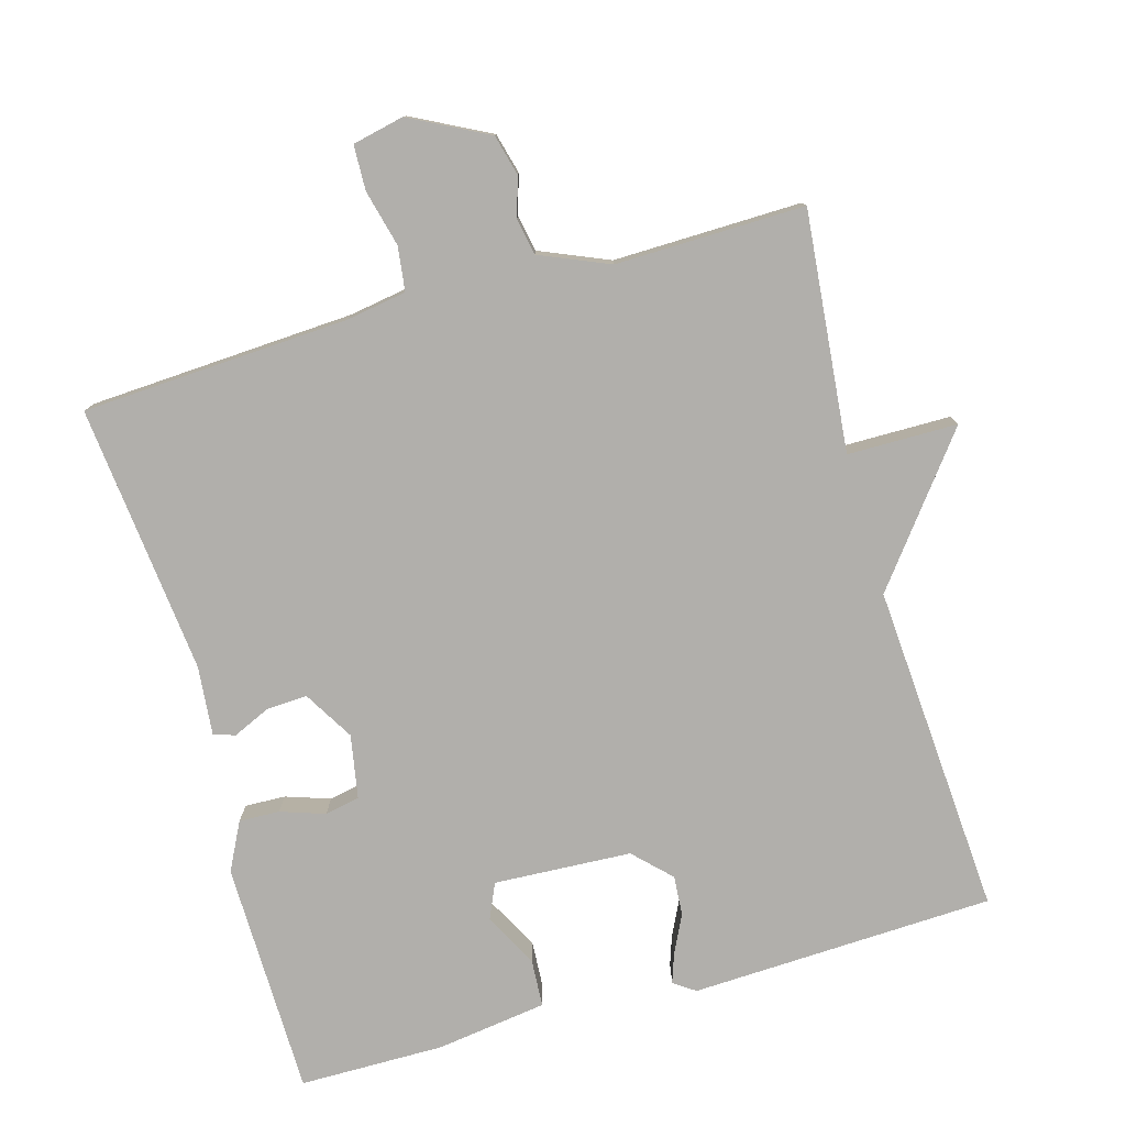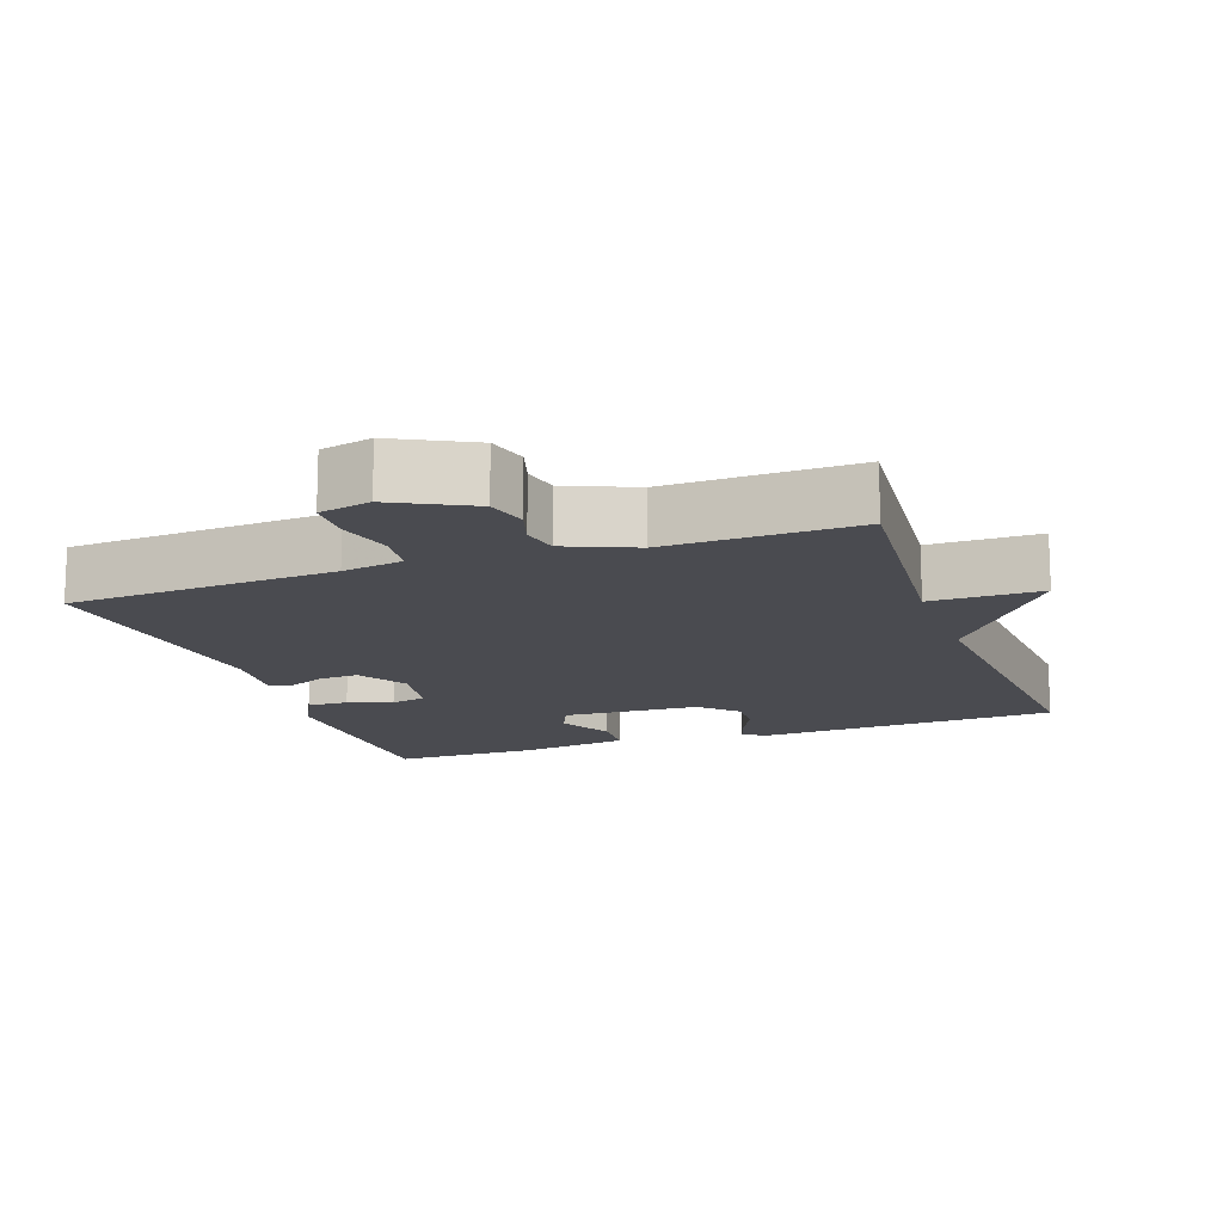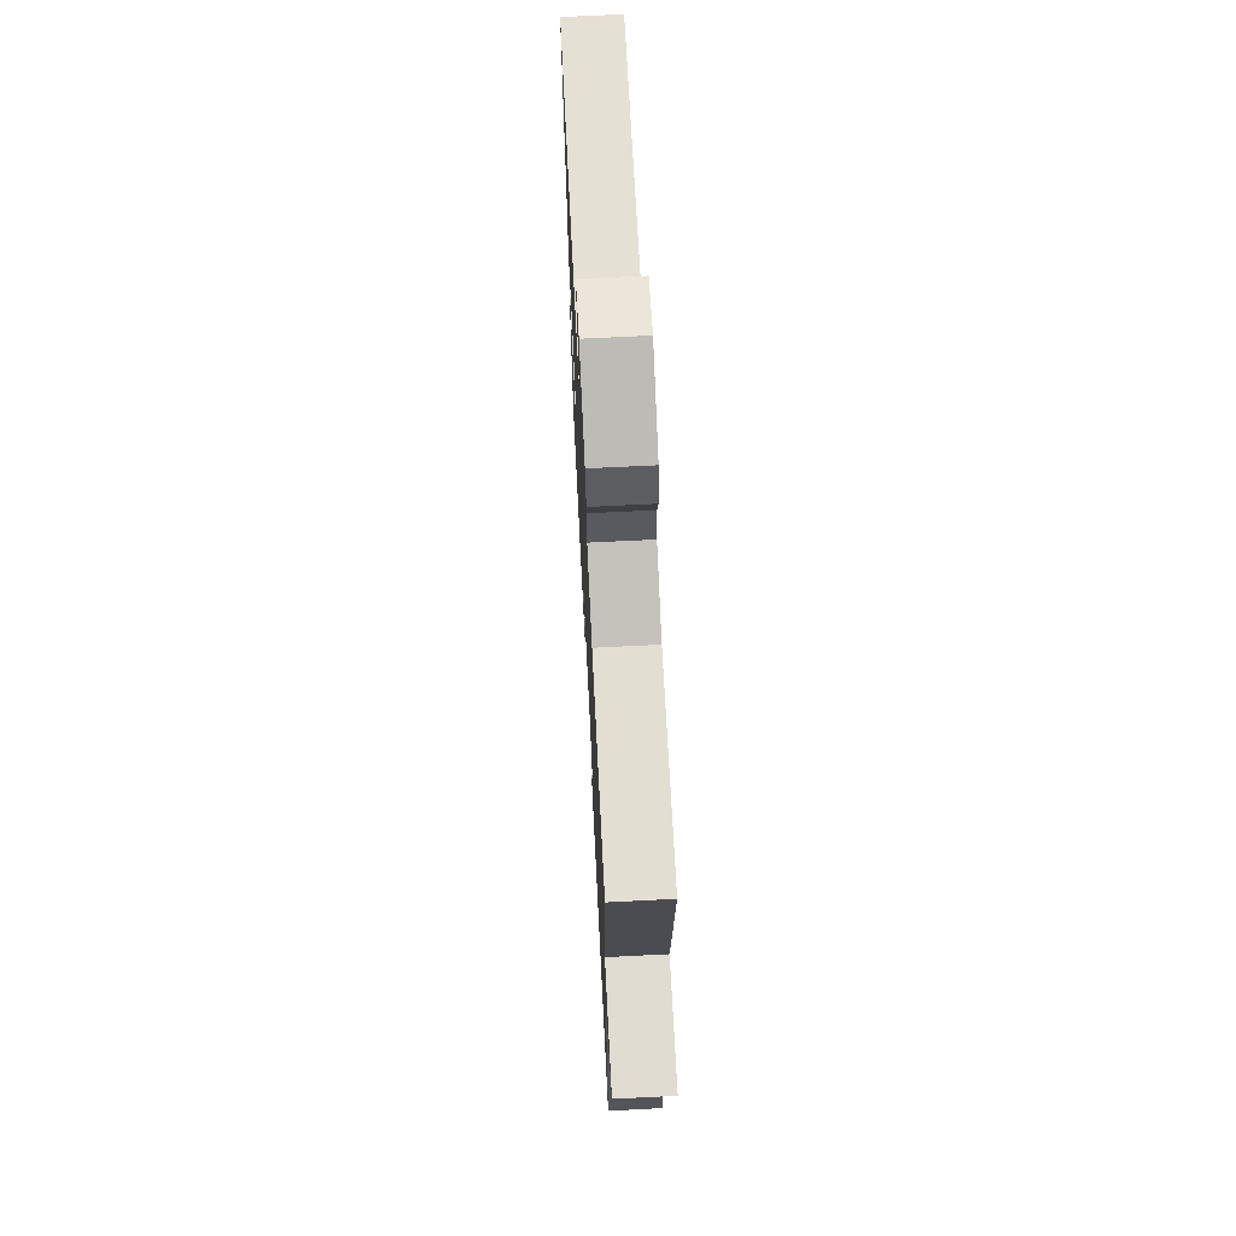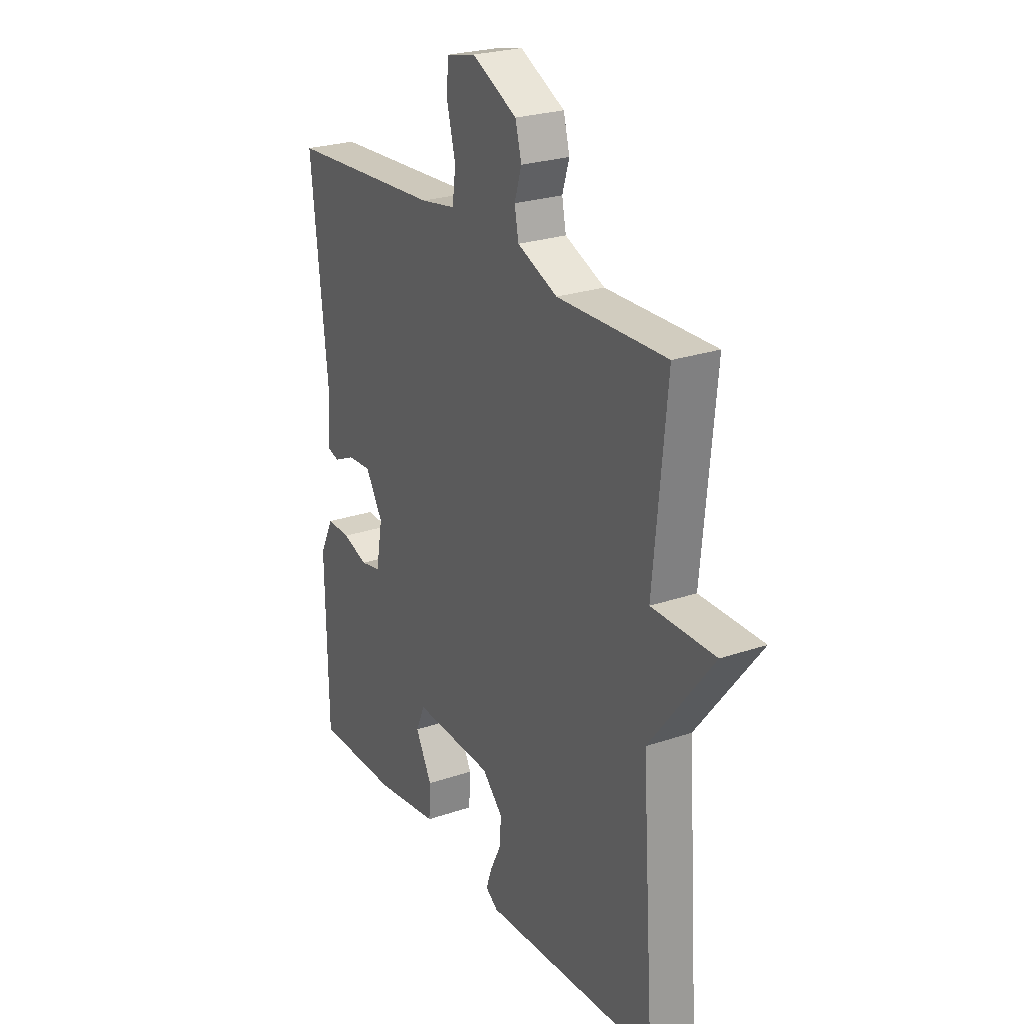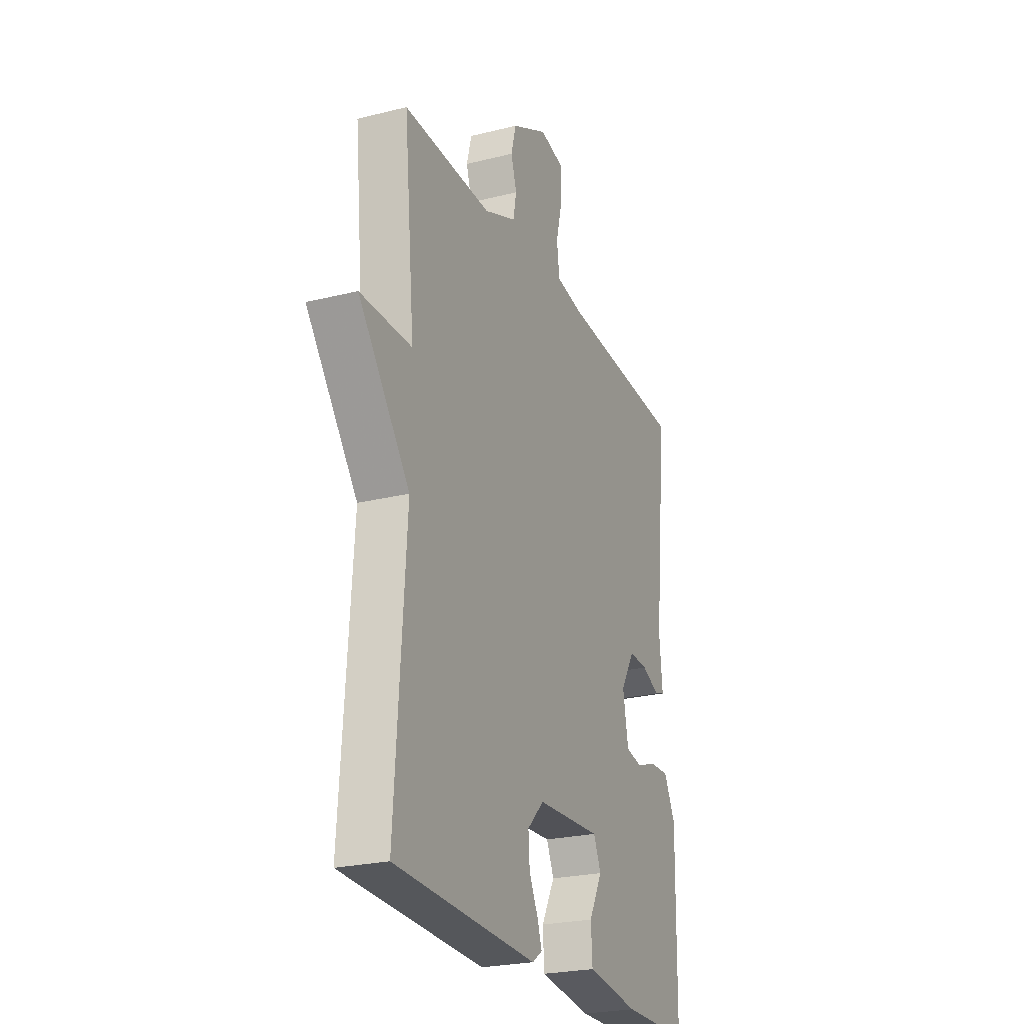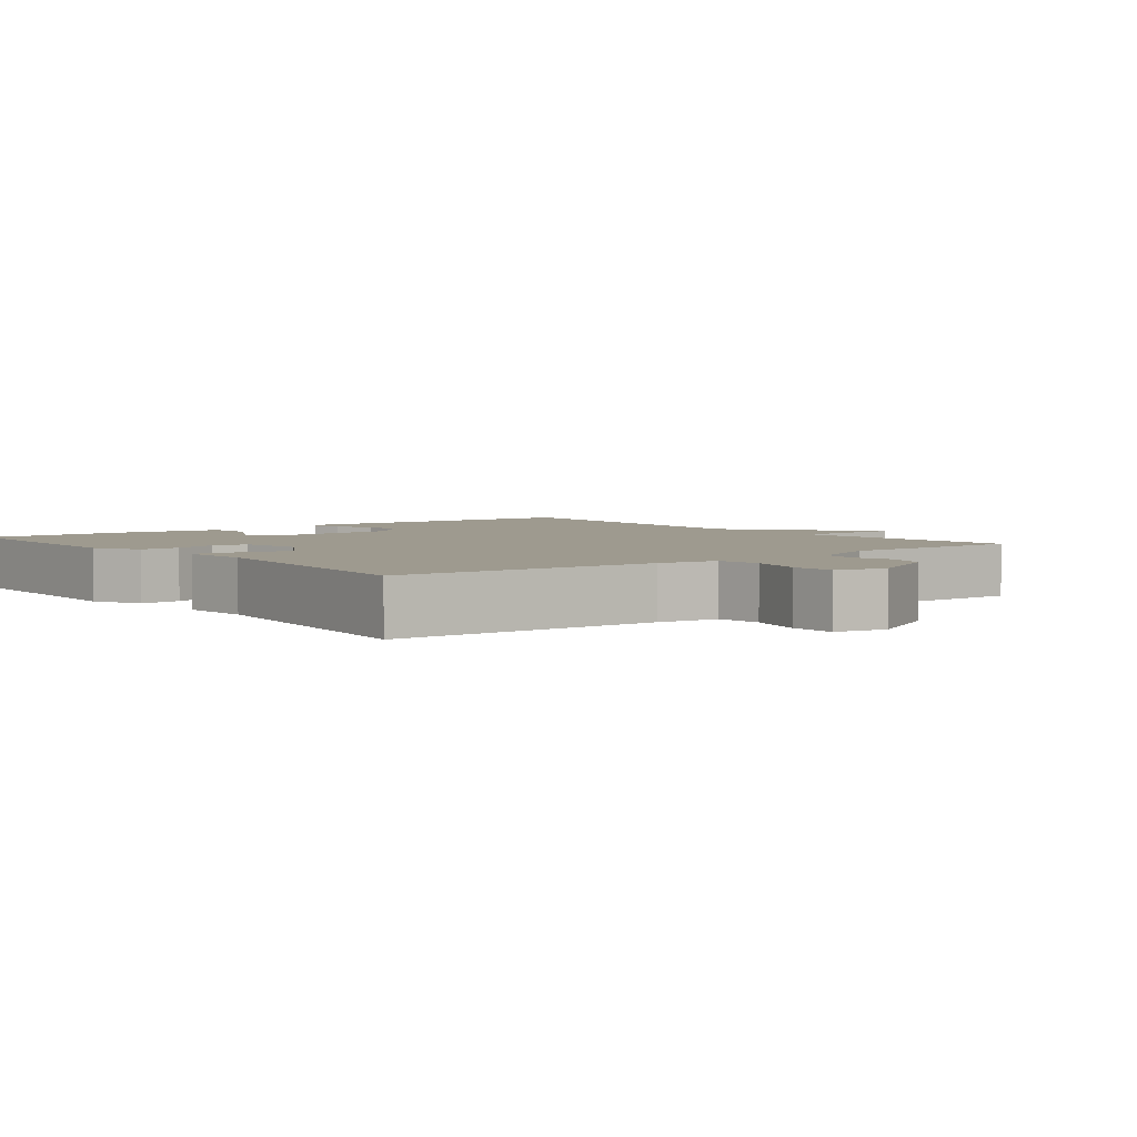
<metadata>
{"format":"obj","ext":"obj","renderer":"f3d","projection":"perspective","resolution":1024,"background":"white","views":[{"elev":-78.3,"azim":15.8,"up":"+Y"},{"elev":-14.6,"azim":19.6,"up":"+Y"},{"elev":68.8,"azim":87.1,"up":"+Z"},{"elev":24.9,"azim":60.8,"up":"+Z"},{"elev":-24.4,"azim":112.4,"up":"+Z"},{"elev":3.8,"azim":-38.3,"up":"+Y"}]}
</metadata>
<code>
v -0.5 0.07 -0.5
v -0.505 0.07 -0.171
v -0.471 0.07 -0.104
v -0.414 0.07 -0.106
v -0.352 0.07 -0.127
v -0.303 0.07 -0.117
v -0.287 0.07 -0.028
v -0.329 0.07 0.042
v -0.386 0.07 0.039
v -0.439 0.07 0.015
v -0.469 0.07 0.025
v -0.46 0.07 0.122
v -0.5 0.07 0.5
v -0.126 0.07 0.521
v -0.041 0.07 0.535
v -0.033 0.07 0.597
v -0.053 0.07 0.676
v -0.051 0.07 0.739
v 0.021 0.07 0.755
v 0.13 0.07 0.699
v 0.145 0.07 0.642
v 0.128 0.07 0.587
v 0.138 0.07 0.536
v 0.235 0.07 0.495
v 0.5 0.07 0.5
v 0.468 0.07 0.165
v 0.622 0.07 0.164
v 0.468 0.07 -0.035
v 0.5 0.07 -0.5
v 0.074 0.07 -0.518
v 0.044 0.07 -0.497
v 0.058 0.07 -0.456
v 0.084 0.07 -0.403
v 0.088 0.07 -0.347
v 0.038 0.07 -0.297
v -0.155 0.07 -0.287
v -0.177 0.07 -0.337
v -0.137 0.07 -0.412
v -0.141 0.07 -0.479
v -0.297 0.07 -0.501
v -0.5 0 -0.5
v -0.505 0 -0.171
v -0.471 0 -0.104
v -0.414 0 -0.106
v -0.352 0 -0.127
v -0.303 0 -0.117
v -0.287 0 -0.028
v -0.329 0 0.042
v -0.386 0 0.039
v -0.439 0 0.015
v -0.469 0 0.025
v -0.46 0 0.122
v -0.5 0 0.5
v -0.126 0 0.521
v -0.041 0 0.535
v -0.033 0 0.597
v -0.053 0 0.676
v -0.051 0 0.739
v 0.021 0 0.755
v 0.13 0 0.699
v 0.145 0 0.642
v 0.128 0 0.587
v 0.138 0 0.536
v 0.235 0 0.495
v 0.5 0 0.5
v 0.468 0 0.165
v 0.622 0 0.164
v 0.468 0 -0.035
v 0.5 0 -0.5
v 0.074 0 -0.518
v 0.044 0 -0.497
v 0.058 0 -0.456
v 0.084 0 -0.403
v 0.088 0 -0.347
v 0.038 0 -0.297
v -0.155 0 -0.287
v -0.177 0 -0.337
v -0.137 0 -0.412
v -0.141 0 -0.479
v -0.297 0 -0.501
f 3 4 5
f 2 3 5
f 1 2 5
f 40 1 5
f 39 40 5
f 38 39 5
f 37 38 5
f 36 37 5 6
f 35 36 6 7
f 31 32 33
f 30 31 33
f 29 30 33
f 28 29 33
f 28 33 34
f 27 28 34
f 26 27 34
f 26 34 35
f 25 26 35
f 24 25 35
f 20 21 22
f 19 20 22
f 18 19 22
f 17 18 22
f 16 17 22
f 15 16 22 23
f 35 7 8
f 24 35 8
f 23 24 8
f 15 23 8
f 14 15 8
f 9 10 11 12
f 12 13 14
f 9 12 14
f 8 9 14
f 45 44 43
f 45 43 42
f 45 42 41
f 45 41 80
f 45 80 79
f 45 79 78
f 45 78 77
f 46 45 77 76
f 47 46 76 75
f 73 72 71
f 73 71 70
f 73 70 69
f 73 69 68
f 74 73 68
f 74 68 67
f 74 67 66
f 75 74 66
f 75 66 65
f 75 65 64
f 62 61 60
f 62 60 59
f 62 59 58
f 62 58 57
f 62 57 56
f 63 62 56 55
f 48 47 75
f 48 75 64
f 48 64 63
f 48 63 55
f 48 55 54
f 52 51 50 49
f 54 53 52
f 54 52 49
f 54 49 48
f 1 41 42 2
f 2 42 43 3
f 3 43 44 4
f 4 44 45 5
f 5 45 46 6
f 6 46 47 7
f 7 47 48 8
f 8 48 49 9
f 9 49 50 10
f 10 50 51 11
f 11 51 52 12
f 12 52 53 13
f 13 53 54 14
f 14 54 55 15
f 15 55 56 16
f 16 56 57 17
f 17 57 58 18
f 18 58 59 19
f 19 59 60 20
f 20 60 61 21
f 21 61 62 22
f 22 62 63 23
f 23 63 64 24
f 24 64 65 25
f 25 65 66 26
f 26 66 67 27
f 27 67 68 28
f 28 68 69 29
f 29 69 70 30
f 30 70 71 31
f 31 71 72 32
f 32 72 73 33
f 33 73 74 34
f 34 74 75 35
f 35 75 76 36
f 36 76 77 37
f 37 77 78 38
f 38 78 79 39
f 39 79 80 40
f 40 80 41 1

</code>
